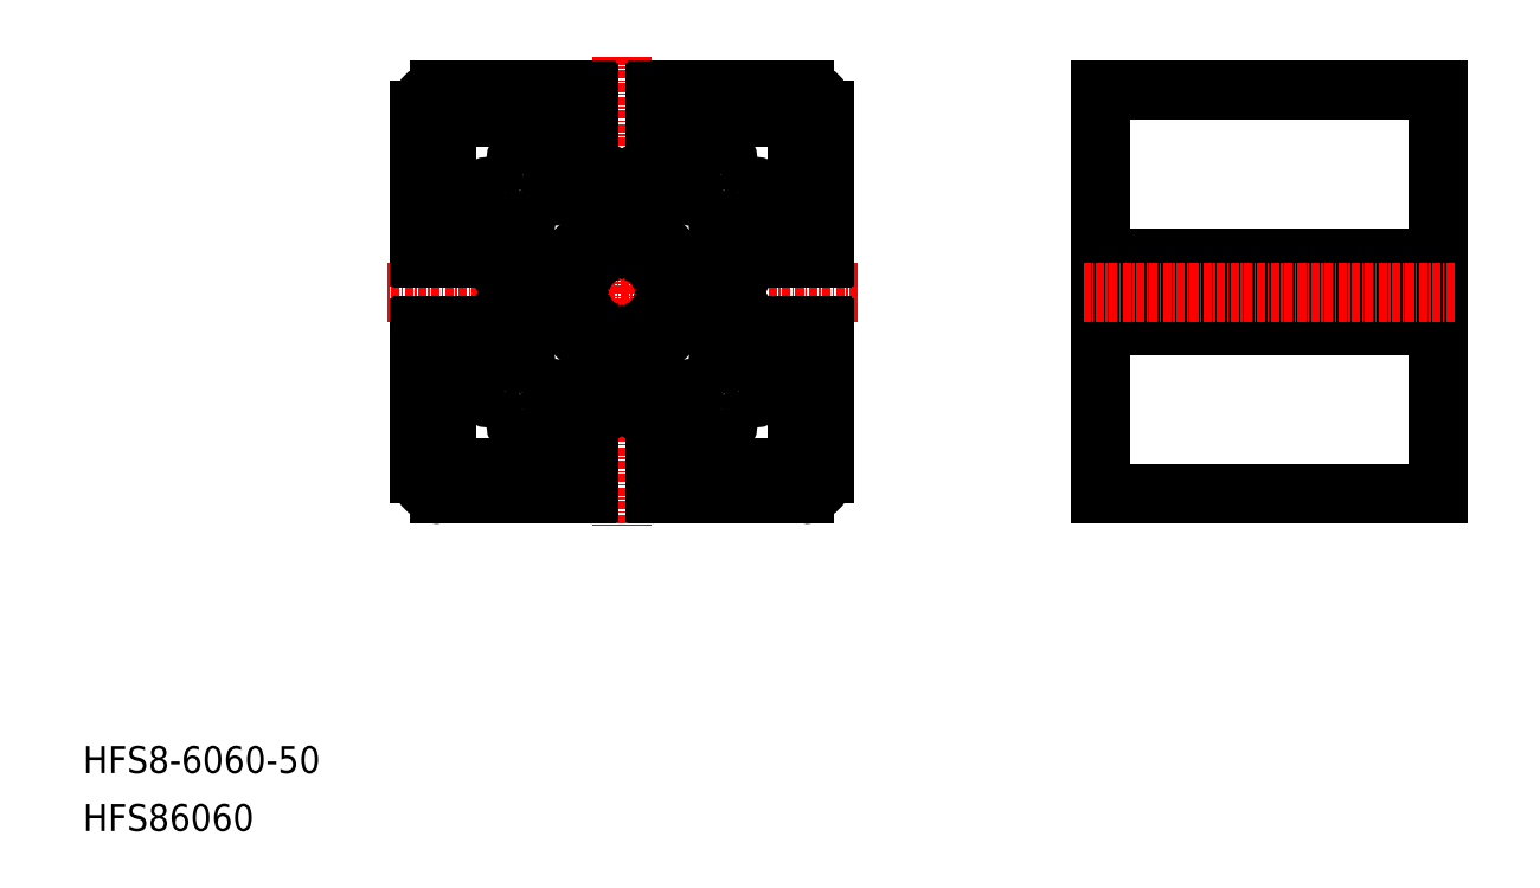
<metadata>
{"format":"dxf","ext":"dxf","renderer":"ezdxf+matplotlib","layout":"modelspace","background":"white","min_lineweight":24,"dpi":150}
</metadata>
<code>
0
SECTION
2
ENTITIES
0
TEXT
8
0
10
-1.243e-06
20
8.599
30
0
40
4
1
HFS8-6060-50
0
TEXT
8
0
10
-1.243e-06
20
3.082e-07
30
0
40
4
1
HFS86060
0
LINE
8
0
10
151
20
110
30
0
11
201
21
110
31
0
0
LINE
8
0
10
151
20
50
30
0
11
201
21
50
31
0
0
LINE
8
0
10
151
20
110
30
0
11
151
21
50
31
0
0
LINE
8
0
10
201
20
110
30
0
11
201
21
50
31
0
0
LINE
8
0
10
151
20
85
30
0
11
201
21
85
31
0
0
LINE
8
0
10
151
20
75
30
0
11
201
21
75
31
0
0
LINE
8
0
10
151
20
78.79
30
0
11
201
21
78.79
31
0
0
LINE
8
0
10
151
20
81.21
30
0
11
201
21
81.21
31
0
0
LINE
8
0
10
151
20
80
30
0
11
201
21
80
31
0
0
LINE
8
CENTER
10
203.5
20
80
30
0
11
148.5
21
80
31
0
0
LINE
8
CENTER
10
80
20
115
30
0
11
80
21
45
31
0
0
LINE
8
CENTER
10
115
20
80
30
0
11
45
21
80
31
0
0
LINE
8
0
10
90
20
99.62
30
0
11
87.38
21
97
31
0
0
LINE
8
0
10
70
20
99.62
30
0
11
72.62
21
97
31
0
0
ARC
8
0
10
101.9
20
94.5
30
0
40
1
50
181.1
51
270
0
ARC
8
0
10
94.5
20
101.9
30
0
40
1
50
180
51
268.9
0
ARC
8
0
10
101.9
20
65.5
30
0
40
1
50
90
51
178.9
0
ARC
8
0
10
94.5
20
58.13
30
0
40
1
50
91.12
51
180
0
ARC
8
0
10
65.5
20
101.9
30
0
40
1
50
271.1
51
0
0
ARC
8
0
10
58.13
20
94.5
30
0
40
1
50
270
51
358.9
0
ARC
8
0
10
65.5
20
58.13
30
0
40
1
50
0
51
88.88
0
ARC
8
0
10
58.13
20
65.5
30
0
40
1
50
1.115
51
90
0
LINE
8
0
10
90
20
104
30
0
11
85
21
104
31
0
0
LINE
8
0
10
89.56
20
94.5
30
0
11
82.5
21
94.5
31
0
0
ARC
8
0
10
80
20
80
30
0
40
6.25
50
104.8
51
165.2
0
ARC
8
0
10
80
20
80
30
0
40
9.25
50
103.4
51
166.6
0
LINE
8
0
10
79
20
93
30
0
11
79
21
90.46
31
0
0
LINE
8
0
10
81
20
93
30
0
11
81
21
90.46
31
0
0
LINE
8
0
10
75
20
104
30
0
11
70
21
104
31
0
0
LINE
8
0
10
90
20
104
30
0
11
90
21
99.62
31
0
0
LINE
8
0
10
70
20
104
30
0
11
70
21
99.62
31
0
0
LINE
8
0
10
93.5
20
105
30
0
11
93.5
21
101.9
31
0
0
LINE
8
0
10
105
20
106
30
0
11
94.5
21
106
31
0
0
LINE
8
0
10
94.5
20
82.5
30
0
11
94.5
21
89.56
31
0
0
LINE
8
0
10
105
20
93.5
30
0
11
101.9
21
93.5
31
0
0
LINE
8
0
10
106
20
105
30
0
11
106
21
94.5
31
0
0
LINE
8
0
10
67
20
79
30
0
11
69.54
21
79
31
0
0
LINE
8
0
10
67
20
81
30
0
11
69.54
21
81
31
0
0
LINE
8
0
10
81
20
67
30
0
11
81
21
69.54
31
0
0
LINE
8
0
10
79
20
67
30
0
11
79
21
69.54
31
0
0
LINE
8
0
10
93
20
81
30
0
11
90.46
21
81
31
0
0
LINE
8
0
10
93
20
79
30
0
11
90.46
21
79
31
0
0
ARC
8
0
10
80
20
80
30
0
40
9.25
50
13.45
51
76.55
0
ARC
8
0
10
80
20
80
30
0
40
9.25
50
283.4
51
346.6
0
ARC
8
0
10
80
20
80
30
0
40
9.25
50
193.4
51
256.6
0
LINE
8
0
10
106
20
55
30
0
11
106
21
65.5
31
0
0
LINE
8
0
10
105
20
54
30
0
11
94.5
21
54
31
0
0
LINE
8
0
10
55
20
54
30
0
11
65.5
21
54
31
0
0
LINE
8
0
10
54
20
55
30
0
11
54
21
65.5
31
0
0
LINE
8
0
10
54
20
105
30
0
11
54
21
94.5
31
0
0
LINE
8
0
10
55
20
106
30
0
11
65.5
21
106
31
0
0
ARC
8
0
10
95
20
95
30
0
40
3.4
50
96.72
51
173.3
0
ARC
8
0
10
95
20
95
30
0
40
3.4
50
276.7
51
353.3
0
ARC
8
0
10
99.62
20
94.46
30
0
40
1.25
50
1.115
51
173.3
0
ARC
8
0
10
94.46
20
99.62
30
0
40
1.25
50
276.7
51
88.88
0
ARC
8
0
10
90.38
20
95.54
30
0
40
1.25
50
241.9
51
353.3
0
ARC
8
0
10
95.54
20
90.38
30
0
40
1.25
50
96.72
51
208.1
0
ARC
8
0
10
89.56
20
94
30
0
40
0.5
50
61.9
51
90
0
ARC
8
0
10
94
20
89.56
30
0
40
0.5
50
0
51
28.1
0
LINE
8
0
10
65.5
20
89.56
30
0
11
65.5
21
82.5
31
0
0
LINE
8
0
10
55
20
93.5
30
0
11
58.13
21
93.5
31
0
0
LINE
8
0
10
77.5
20
94.5
30
0
11
70.44
21
94.5
31
0
0
LINE
8
0
10
66.5
20
105
30
0
11
66.5
21
101.9
31
0
0
ARC
8
0
10
65
20
95
30
0
40
3.4
50
186.7
51
263.3
0
ARC
8
0
10
65
20
95
30
0
40
3.4
50
6.716
51
83.28
0
ARC
8
0
10
65.54
20
99.62
30
0
40
1.25
50
91.12
51
263.3
0
ARC
8
0
10
60.38
20
94.46
30
0
40
1.25
50
6.716
51
178.9
0
ARC
8
0
10
64.46
20
90.38
30
0
40
1.25
50
331.9
51
83.28
0
ARC
8
0
10
69.62
20
95.54
30
0
40
1.25
50
186.7
51
298.1
0
ARC
8
0
10
66
20
89.56
30
0
40
0.5
50
151.9
51
180
0
ARC
8
0
10
70.44
20
94
30
0
40
0.5
50
90
51
118.1
0
LINE
8
0
10
70.44
20
65.5
30
0
11
77.5
21
65.5
31
0
0
LINE
8
0
10
66.5
20
55
30
0
11
66.5
21
58.13
31
0
0
LINE
8
0
10
65.5
20
77.5
30
0
11
65.5
21
70.44
31
0
0
LINE
8
0
10
55
20
66.5
30
0
11
58.13
21
66.5
31
0
0
ARC
8
0
10
65
20
65
30
0
40
3.4
50
276.7
51
353.3
0
ARC
8
0
10
65
20
65
30
0
40
3.4
50
96.72
51
173.3
0
ARC
8
0
10
60.38
20
65.54
30
0
40
1.25
50
181.1
51
353.3
0
ARC
8
0
10
65.54
20
60.38
30
0
40
1.25
50
96.72
51
268.9
0
ARC
8
0
10
69.62
20
64.46
30
0
40
1.25
50
61.9
51
173.3
0
ARC
8
0
10
64.46
20
69.62
30
0
40
1.25
50
276.7
51
28.1
0
ARC
8
0
10
70.44
20
66
30
0
40
0.5
50
241.9
51
270
0
ARC
8
0
10
66
20
70.44
30
0
40
0.5
50
180
51
208.1
0
LINE
8
0
10
94.5
20
70.44
30
0
11
94.5
21
77.5
31
0
0
LINE
8
0
10
105
20
66.5
30
0
11
101.9
21
66.5
31
0
0
LINE
8
0
10
82.5
20
65.5
30
0
11
89.56
21
65.5
31
0
0
LINE
8
0
10
93.5
20
55
30
0
11
93.5
21
58.13
31
0
0
ARC
8
0
10
95
20
65
30
0
40
3.4
50
6.716
51
83.28
0
ARC
8
0
10
95
20
65
30
0
40
3.4
50
186.7
51
263.3
0
ARC
8
0
10
94.46
20
60.38
30
0
40
1.25
50
271.1
51
83.28
0
ARC
8
0
10
99.62
20
65.54
30
0
40
1.25
50
186.7
51
358.9
0
ARC
8
0
10
95.54
20
69.62
30
0
40
1.25
50
151.9
51
263.3
0
ARC
8
0
10
90.38
20
64.46
30
0
40
1.25
50
6.716
51
118.1
0
ARC
8
0
10
94
20
70.44
30
0
40
0.5
50
331.9
51
0
0
ARC
8
0
10
89.56
20
66
30
0
40
0.5
50
270
51
298.1
0
LINE
8
0
10
80
20
96.3
30
0
11
78.79
21
97
31
0
0
LINE
8
0
10
80
20
96.3
30
0
11
81.21
21
97
31
0
0
LINE
8
0
10
78.79
20
97
30
0
11
72.62
21
97
31
0
0
ARC
8
0
10
80
20
86.25
30
0
40
1
50
22.33
51
157.7
0
ARC
8
0
10
73.75
20
80
30
0
40
1
50
112.3
51
247.7
0
ARC
8
0
10
80
20
73.75
30
0
40
1
50
202.3
51
337.7
0
ARC
8
0
10
86.25
20
80
30
0
40
1
50
292.3
51
67.67
0
ARC
8
0
10
80
20
80
30
0
40
6.25
50
14.78
51
75.22
0
ARC
8
0
10
80
20
80
30
0
40
6.25
50
194.8
51
255.2
0
ARC
8
0
10
80
20
80
30
0
40
6.25
50
284.8
51
345.2
0
ARC
8
0
10
105
20
94.5
30
0
40
1
50
270
51
0
0
ARC
8
0
10
105
20
105
30
0
40
1
50
0
51
90
0
ARC
8
0
10
94.5
20
105
30
0
40
1
50
90
51
180
0
ARC
8
0
10
65.5
20
105
30
0
40
1
50
0
51
90
0
ARC
8
0
10
55
20
105
30
0
40
1
50
90
51
180
0
ARC
8
0
10
55
20
94.5
30
0
40
1
50
180
51
270
0
ARC
8
0
10
55
20
65.5
30
0
40
1
50
90
51
180
0
ARC
8
0
10
55
20
55
30
0
40
1
50
180
51
270
0
ARC
8
0
10
65.5
20
55
30
0
40
1
50
270
51
0
0
ARC
8
0
10
94.5
20
55
30
0
40
1
50
180
51
270
0
ARC
8
0
10
105
20
55
30
0
40
1
50
270
51
0
0
ARC
8
0
10
105
20
65.5
30
0
40
1
50
0
51
90
0
ARC
8
0
10
93
20
82.5
30
0
40
1.5
50
270
51
0
0
ARC
8
0
10
90.46
20
82.5
30
0
40
1.5
50
193.4
51
270
0
ARC
8
0
10
90.46
20
77.5
30
0
40
1.5
50
90
51
166.6
0
ARC
8
0
10
93
20
77.5
30
0
40
1.5
50
0
51
90
0
ARC
8
0
10
82.5
20
67
30
0
40
1.5
50
180
51
270
0
ARC
8
0
10
82.5
20
69.54
30
0
40
1.5
50
103.4
51
180
0
ARC
8
0
10
77.5
20
69.54
30
0
40
1.5
50
0
51
76.55
0
ARC
8
0
10
77.5
20
67
30
0
40
1.5
50
270
51
0
0
ARC
8
0
10
69.54
20
77.5
30
0
40
1.5
50
13.45
51
90
0
ARC
8
0
10
67
20
77.5
30
0
40
1.5
50
90
51
180
0
ARC
8
0
10
67
20
82.5
30
0
40
1.5
50
180
51
270
0
ARC
8
0
10
69.54
20
82.5
30
0
40
1.5
50
270
51
346.6
0
ARC
8
0
10
77.5
20
90.46
30
0
40
1.5
50
283.4
51
0
0
ARC
8
0
10
77.5
20
93
30
0
40
1.5
50
0
51
90
0
ARC
8
0
10
82.5
20
93
30
0
40
1.5
50
90
51
180
0
ARC
8
0
10
82.5
20
90.46
30
0
40
1.5
50
180
51
256.6
0
ARC
8
0
10
81.85
20
72.99
30
0
40
1
50
104.8
51
157.7
0
ARC
8
0
10
78.15
20
72.99
30
0
40
1
50
22.33
51
75.22
0
ARC
8
0
10
87.01
20
78.15
30
0
40
1
50
112.3
51
165.2
0
ARC
8
0
10
87.01
20
81.85
30
0
40
1
50
194.8
51
247.7
0
ARC
8
0
10
81.85
20
87.01
30
0
40
1
50
202.3
51
255.2
0
ARC
8
0
10
78.15
20
87.01
30
0
40
1
50
284.8
51
337.7
0
ARC
8
0
10
72.99
20
81.85
30
0
40
1
50
292.3
51
345.2
0
ARC
8
0
10
72.99
20
78.15
30
0
40
1
50
14.78
51
67.67
0
LINE
8
0
10
87.38
20
97
30
0
11
81.21
21
97
31
0
0
LINE
8
0
10
107
20
110
30
0
11
85.3
21
110
31
0
0
LINE
8
0
10
50
20
107
30
0
11
50
21
85.3
31
0
0
LINE
8
0
10
53
20
50
30
0
11
74.7
21
50
31
0
0
LINE
8
0
10
110
20
53
30
0
11
110
21
74.7
31
0
0
ARC
8
0
10
53
20
107
30
0
40
3
50
90
51
180
0
ARC
8
0
10
107
20
107
30
0
40
3
50
0
51
90
0
ARC
8
0
10
107
20
53
30
0
40
3
50
270
51
0
0
ARC
8
0
10
53
20
53
30
0
40
3
50
180
51
270
0
LINE
8
0
10
109.7
20
85
30
0
11
104
21
85
31
0
0
LINE
8
0
10
109.7
20
75
30
0
11
104
21
75
31
0
0
LINE
8
0
10
85
20
109.7
30
0
11
85
21
104
31
0
0
LINE
8
0
10
75
20
109.7
30
0
11
75
21
104
31
0
0
LINE
8
0
10
74.7
20
110
30
0
11
53
21
110
31
0
0
LINE
8
0
10
85.3
20
50
30
0
11
107
21
50
31
0
0
LINE
8
0
10
85
20
56
30
0
11
85
21
50.3
31
0
0
LINE
8
0
10
75
20
56
30
0
11
75
21
50.3
31
0
0
LINE
8
0
10
56
20
85
30
0
11
50.3
21
85
31
0
0
LINE
8
0
10
56
20
75
30
0
11
50.3
21
75
31
0
0
LINE
8
0
10
110
20
85.3
30
0
11
110
21
107
31
0
0
LINE
8
0
10
50
20
74.7
30
0
11
50
21
53
31
0
0
ARC
8
0
10
85.3
20
109.7
30
0
40
0.3
50
90
51
180
0
ARC
8
0
10
74.7
20
109.7
30
0
40
0.3
50
0
51
90
0
ARC
8
0
10
50.3
20
85.3
30
0
40
0.3
50
180
51
270
0
ARC
8
0
10
50.3
20
74.7
30
0
40
0.3
50
90
51
180
0
ARC
8
0
10
74.7
20
50.3
30
0
40
0.3
50
270
51
0
0
ARC
8
0
10
85.3
20
50.3
30
0
40
0.3
50
180
51
270
0
ARC
8
0
10
109.7
20
74.7
30
0
40
0.3
50
0
51
90
0
ARC
8
0
10
109.7
20
85.3
30
0
40
0.3
50
270
51
0
0
LINE
8
0
10
60.38
20
90
30
0
11
63
21
87.38
31
0
0
LINE
8
0
10
60.38
20
70
30
0
11
63
21
72.62
31
0
0
LINE
8
0
10
56
20
90
30
0
11
56
21
85
31
0
0
LINE
8
0
10
56
20
75
30
0
11
56
21
70
31
0
0
LINE
8
0
10
56
20
90
30
0
11
60.38
21
90
31
0
0
LINE
8
0
10
56
20
70
30
0
11
60.38
21
70
31
0
0
LINE
8
0
10
63.7
20
80
30
0
11
63
21
78.79
31
0
0
LINE
8
0
10
63.7
20
80
30
0
11
63
21
81.21
31
0
0
LINE
8
0
10
63
20
78.79
30
0
11
63
21
72.62
31
0
0
LINE
8
0
10
63
20
87.38
30
0
11
63
21
81.21
31
0
0
LINE
8
0
10
70
20
60.38
30
0
11
72.62
21
63
31
0
0
LINE
8
0
10
90
20
60.38
30
0
11
87.38
21
63
31
0
0
LINE
8
0
10
70
20
56
30
0
11
75
21
56
31
0
0
LINE
8
0
10
85
20
56
30
0
11
90
21
56
31
0
0
LINE
8
0
10
70
20
56
30
0
11
70
21
60.38
31
0
0
LINE
8
0
10
90
20
56
30
0
11
90
21
60.38
31
0
0
LINE
8
0
10
80
20
63.7
30
0
11
81.21
21
63
31
0
0
LINE
8
0
10
80
20
63.7
30
0
11
78.79
21
63
31
0
0
LINE
8
0
10
81.21
20
63
30
0
11
87.38
21
63
31
0
0
LINE
8
0
10
72.62
20
63
30
0
11
78.79
21
63
31
0
0
LINE
8
0
10
99.62
20
70
30
0
11
97
21
72.62
31
0
0
LINE
8
0
10
99.62
20
90
30
0
11
97
21
87.38
31
0
0
LINE
8
0
10
104
20
70
30
0
11
104
21
75
31
0
0
LINE
8
0
10
104
20
85
30
0
11
104
21
90
31
0
0
LINE
8
0
10
104
20
70
30
0
11
99.62
21
70
31
0
0
LINE
8
0
10
104
20
90
30
0
11
99.62
21
90
31
0
0
LINE
8
0
10
96.3
20
80
30
0
11
97
21
81.21
31
0
0
LINE
8
0
10
96.3
20
80
30
0
11
97
21
78.79
31
0
0
LINE
8
0
10
97
20
81.21
30
0
11
97
21
87.38
31
0
0
LINE
8
0
10
97
20
72.62
30
0
11
97
21
78.79
31
0
0
ENDSEC
0
EOF

</code>
